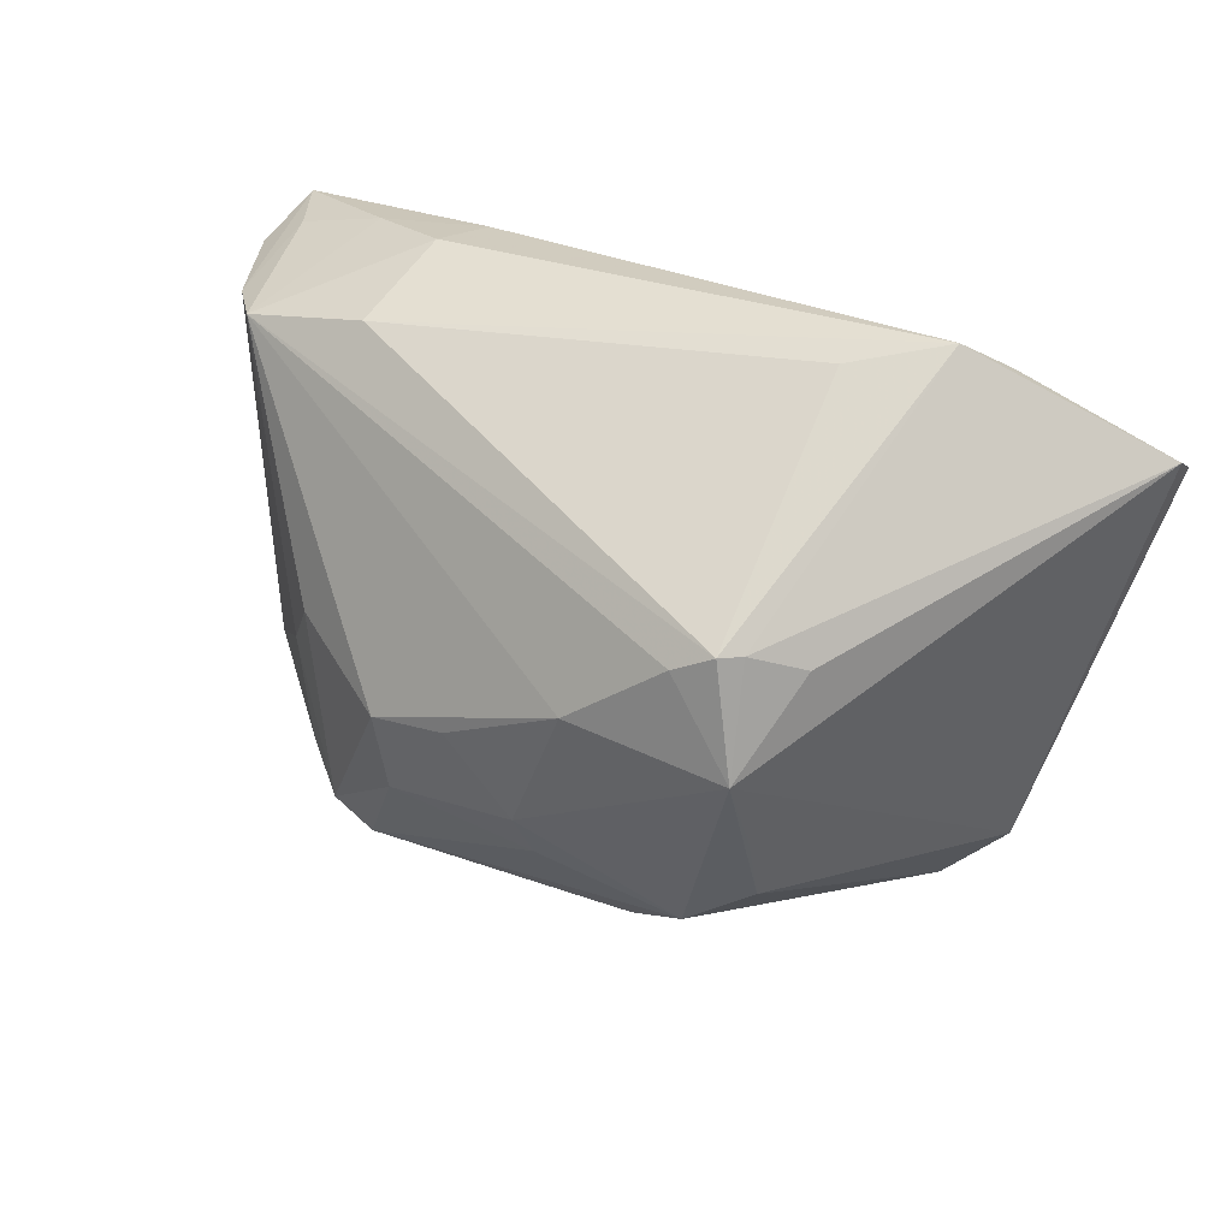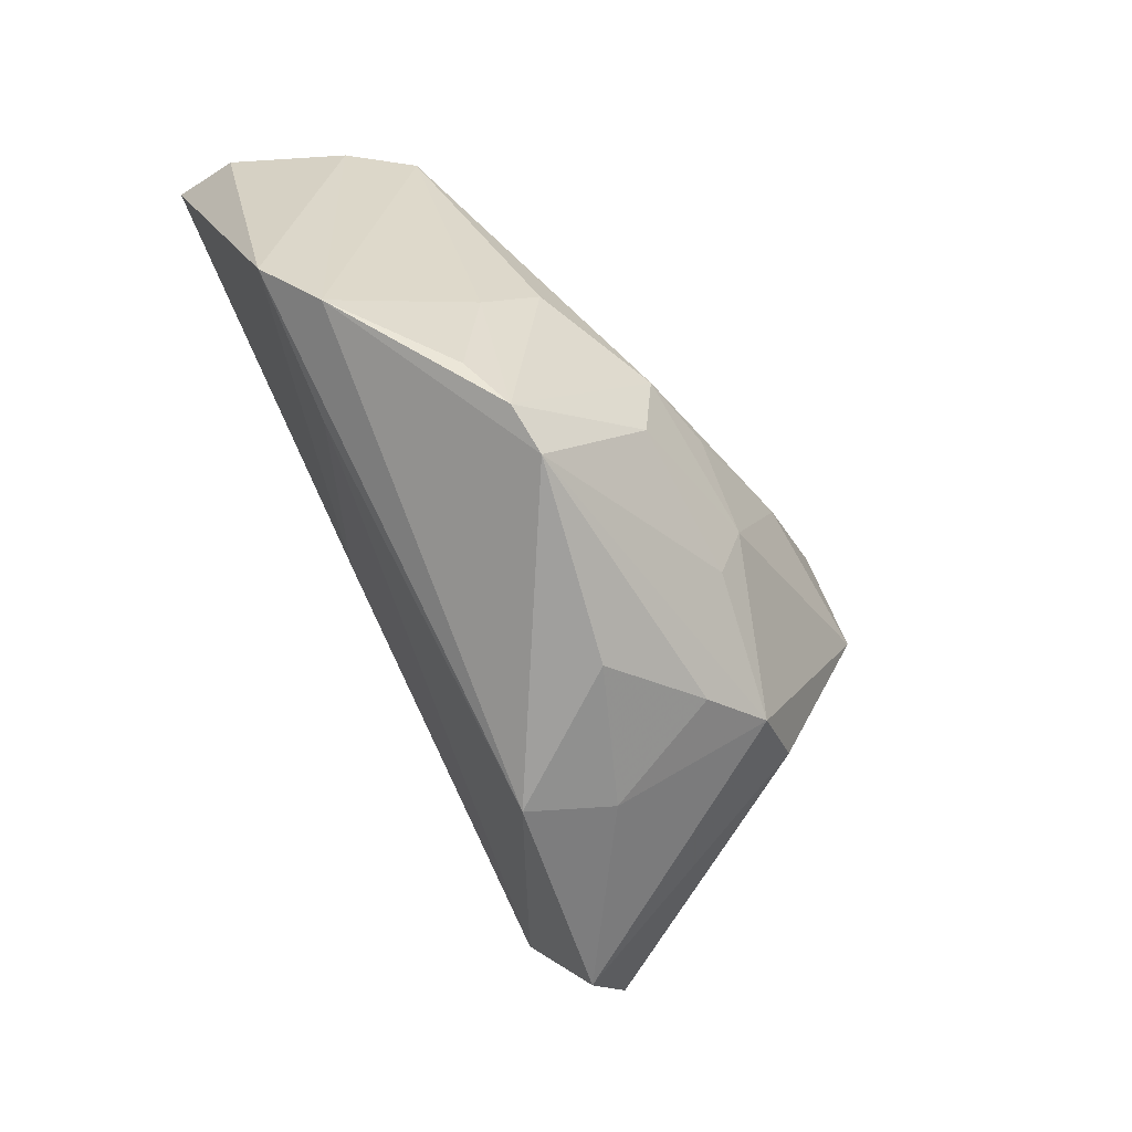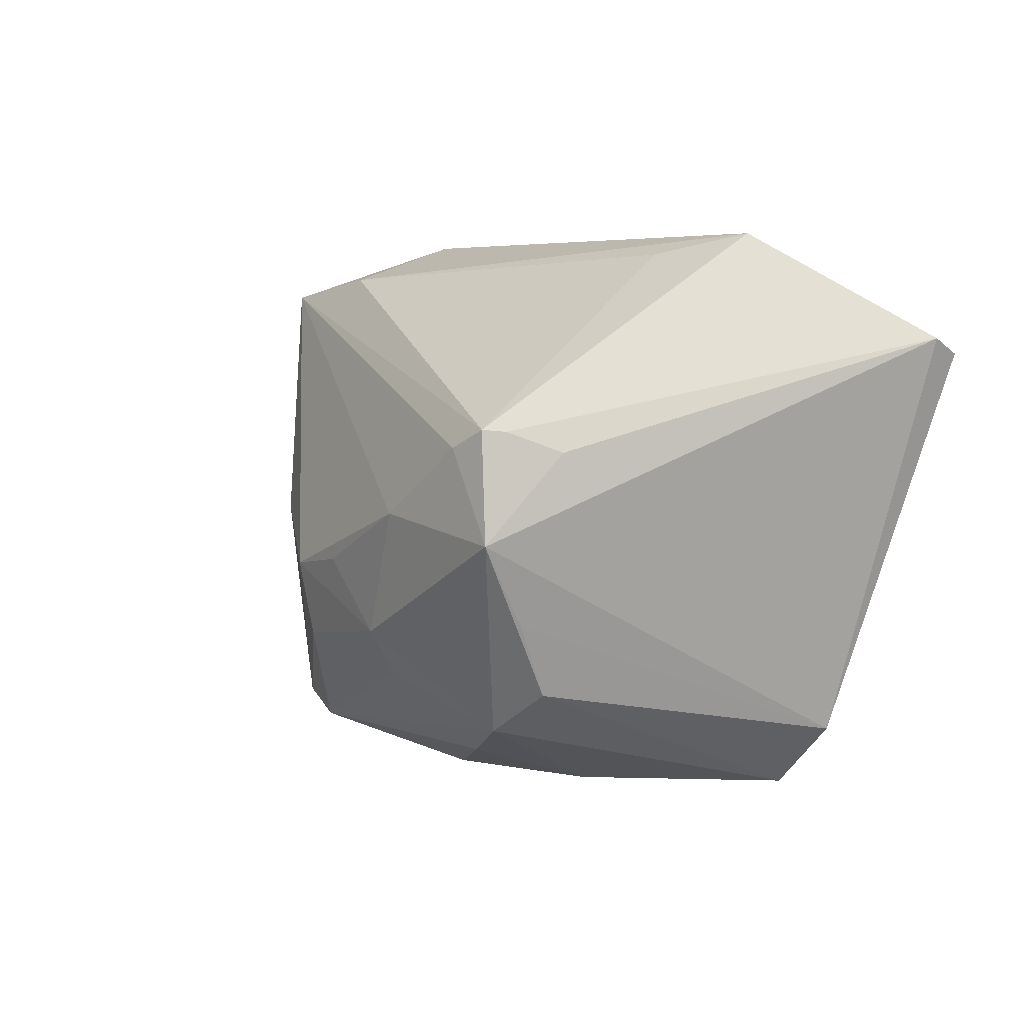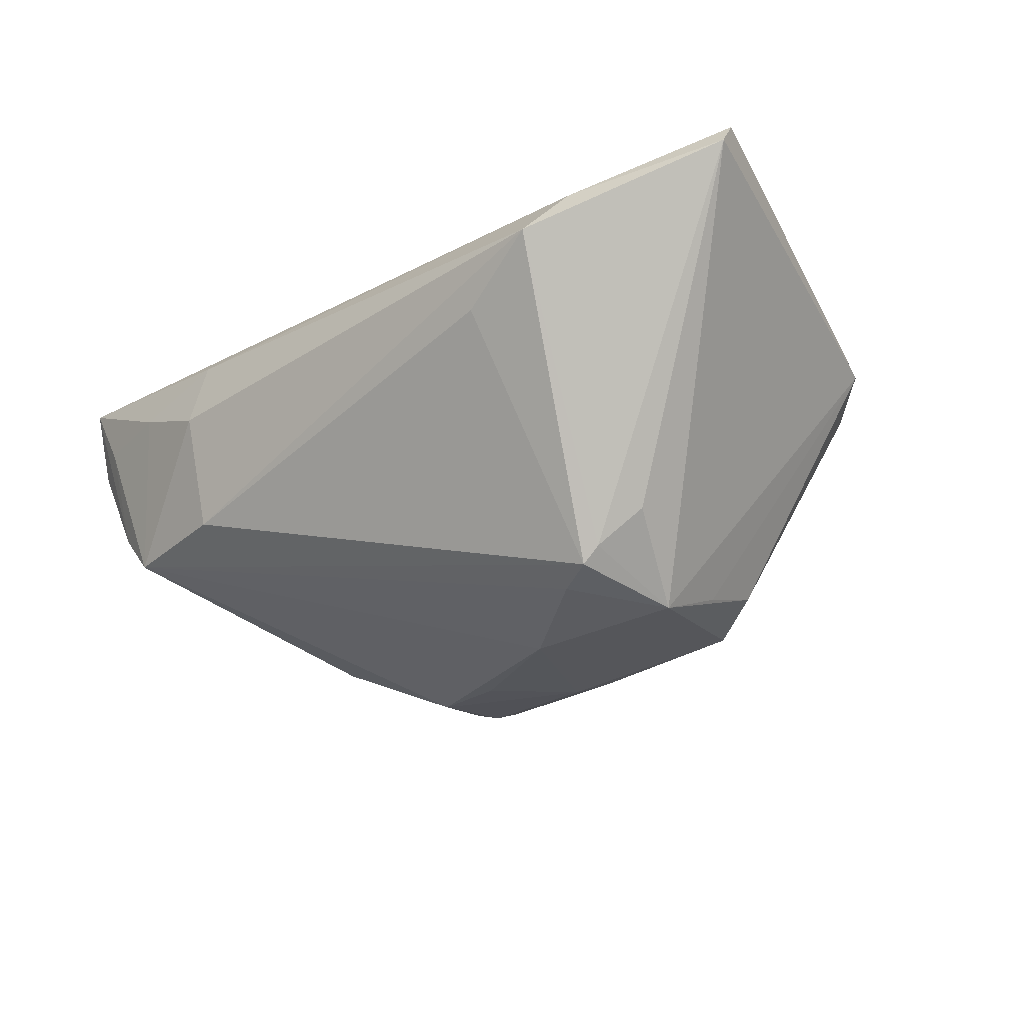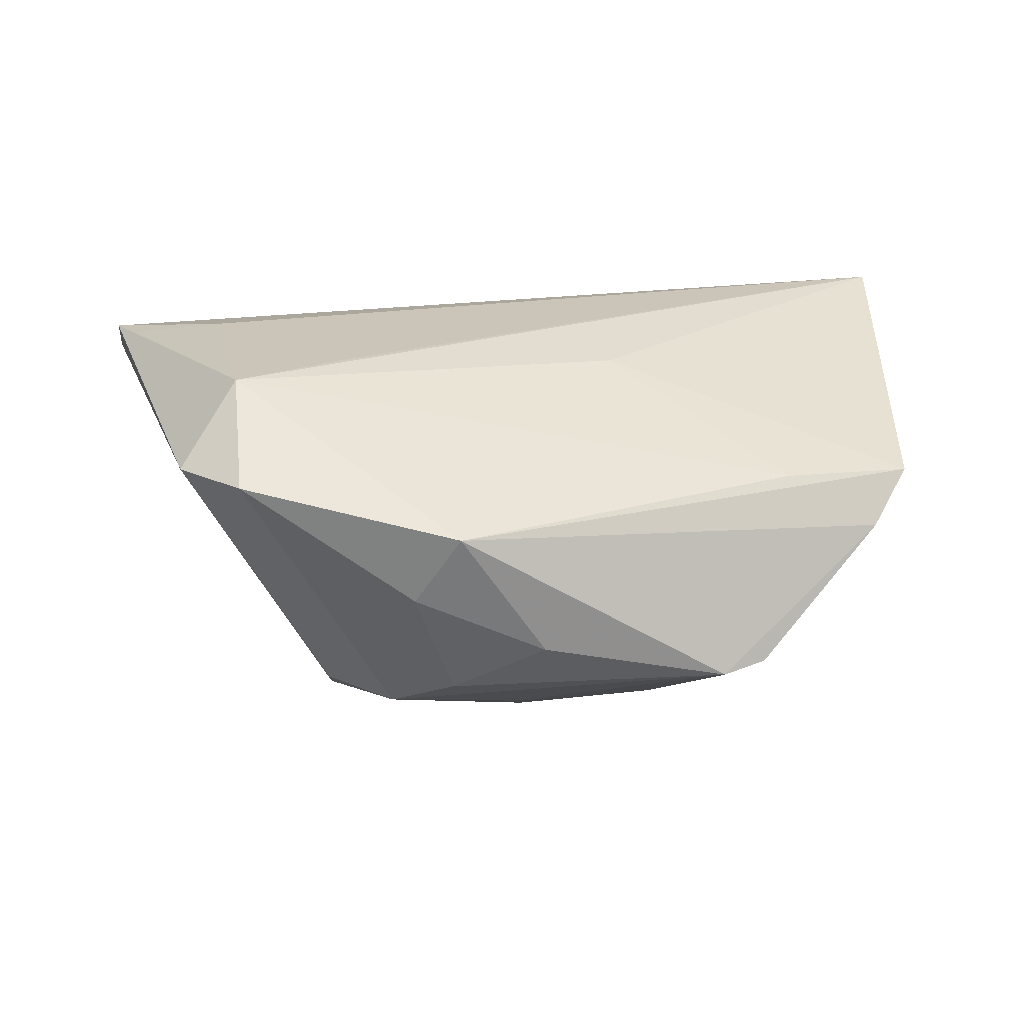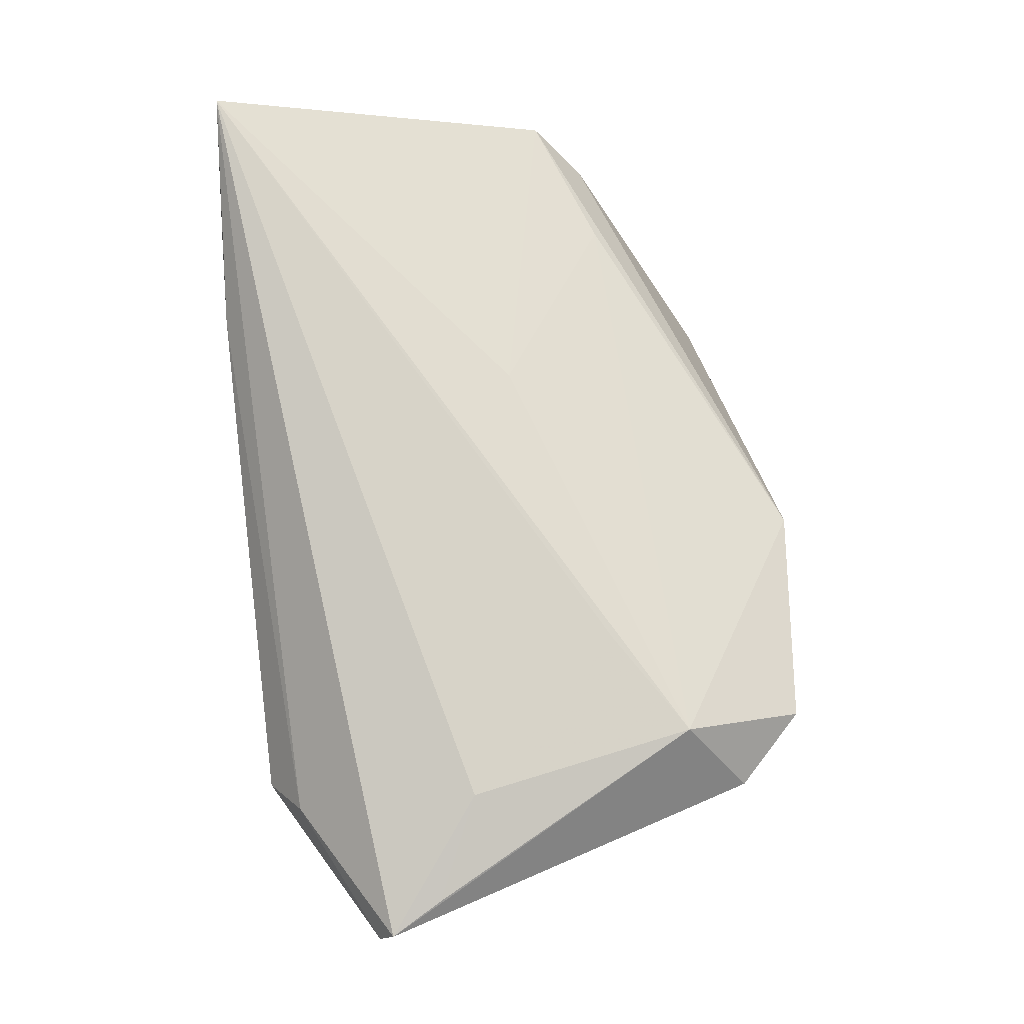
<metadata>
{"format":"obj","ext":"obj","renderer":"f3d","projection":"perspective","resolution":1024,"background":"white","views":[{"elev":28.5,"azim":-152.2,"up":"+Y"},{"elev":-62.4,"azim":119.2,"up":"+Y"},{"elev":5.1,"azim":-129.1,"up":"+Y"},{"elev":-32.5,"azim":-137.5,"up":"+Z"},{"elev":20.4,"azim":-2.5,"up":"+Z"},{"elev":77.2,"azim":-96.9,"up":"+Z"}]}
</metadata>
<code>
v 0.01428 -0.004756 0.01977
v 0.02828 0.03441 0.01596
v 0.05155 -0.02015 -0.000733
v -0.0144 -0.03986 -0.003117
v -0.03328 0.007368 -0.02294
v 0.03848 -0.02057 0.007042
v -0.06049 0.01968 0.01937
v -0.0002554 -0.02445 -0.02544
v 0.01931 -0.02114 -0.02575
v -0.006904 -0.00166 -0.03087
v -0.04165 0.03106 0.01124
v 0.03415 -0.03241 -0.01612
v -0.008255 -0.04222 0.006375
v -0.02763 0.009927 -0.02758
v -0.02788 -0.004382 -0.03118
v 0.0006819 -0.01855 -0.02866
v -0.01796 -0.03044 -0.02198
v -0.05667 0.01288 0.02011
v -0.0384 -0.02268 0.02281
v -0.02567 0.03276 -0.0004228
v -0.02001 0.007633 -0.03029
v 0.03039 0.03534 0.006996
v -0.027 -0.02457 -0.021
v -0.02526 0.01015 -0.02966
v 0.02824 -0.03534 -0.01678
v -0.04566 -0.03017 0.01265
v 0.03436 -0.004017 -0.01968
v 0.0542 0.02708 -0.0008148
v -0.04359 0.006807 0.02287
v -0.037 -0.03871 0.01278
v 0.03108 0.03024 -0.00883
v 0.06065 0.02796 0.01331
v 0.03958 -0.01134 -0.01457
v -0.0605 0.02165 0.01579
v 0.05673 -0.01389 0.005504
v 0.05921 0.03214 0.02287
v 0.03917 -0.02701 -0.01263
v 0.04214 0.03423 0.01282
v 0.003059 -0.03931 -0.01072
v 0.04817 0.02773 -0.008222
v -0.02778 -0.01485 -0.02541
v 0.02035 -0.0109 -0.02731
v -0.02486 -0.01408 0.02287
v 0.05443 0.03159 0.01338
v -0.03731 0.03534 0.005272
v 0.009697 -0.009338 -0.02877
v -0.00937 -0.03476 -0.01806
f 3 35 13
f 36 35 32
f 7 29 36
f 6 19 13
f 13 35 6
f 25 9 12
f 13 39 25
f 25 3 13
f 12 3 25
f 7 19 18
f 18 29 7
f 19 29 18
f 13 19 30
f 37 3 12
f 32 35 28
f 35 3 28
f 28 36 32
f 43 29 19
f 19 36 43
f 43 36 29
f 7 36 11
f 1 36 19
f 19 6 1
f 35 36 1
f 1 6 35
f 24 45 20
f 20 31 24
f 45 31 20
f 21 15 24
f 12 9 42
f 42 9 16
f 22 31 45
f 7 11 34
f 34 11 45
f 4 39 13
f 13 30 4
f 26 15 41
f 26 34 15
f 7 34 26
f 26 19 7
f 26 30 19
f 16 9 8
f 9 25 8
f 33 37 12
f 3 37 33
f 46 42 16
f 2 22 45
f 45 11 2
f 2 11 36
f 15 34 5
f 17 4 30
f 17 8 25
f 17 15 16
f 16 8 17
f 40 28 3
f 3 33 40
f 31 22 40
f 24 31 40
f 40 21 24
f 12 42 27
f 27 33 12
f 42 40 27
f 27 40 33
f 38 2 36
f 22 2 38
f 38 40 22
f 24 15 14
f 15 5 14
f 14 5 34
f 14 45 24
f 14 34 45
f 30 26 23
f 23 17 30
f 23 26 41
f 41 15 23
f 15 17 23
f 39 4 47
f 4 17 47
f 47 25 39
f 47 17 25
f 21 40 10
f 10 40 42
f 42 46 10
f 15 21 10
f 16 15 10
f 10 46 16
f 44 38 36
f 40 38 44
f 36 28 44
f 28 40 44

</code>
